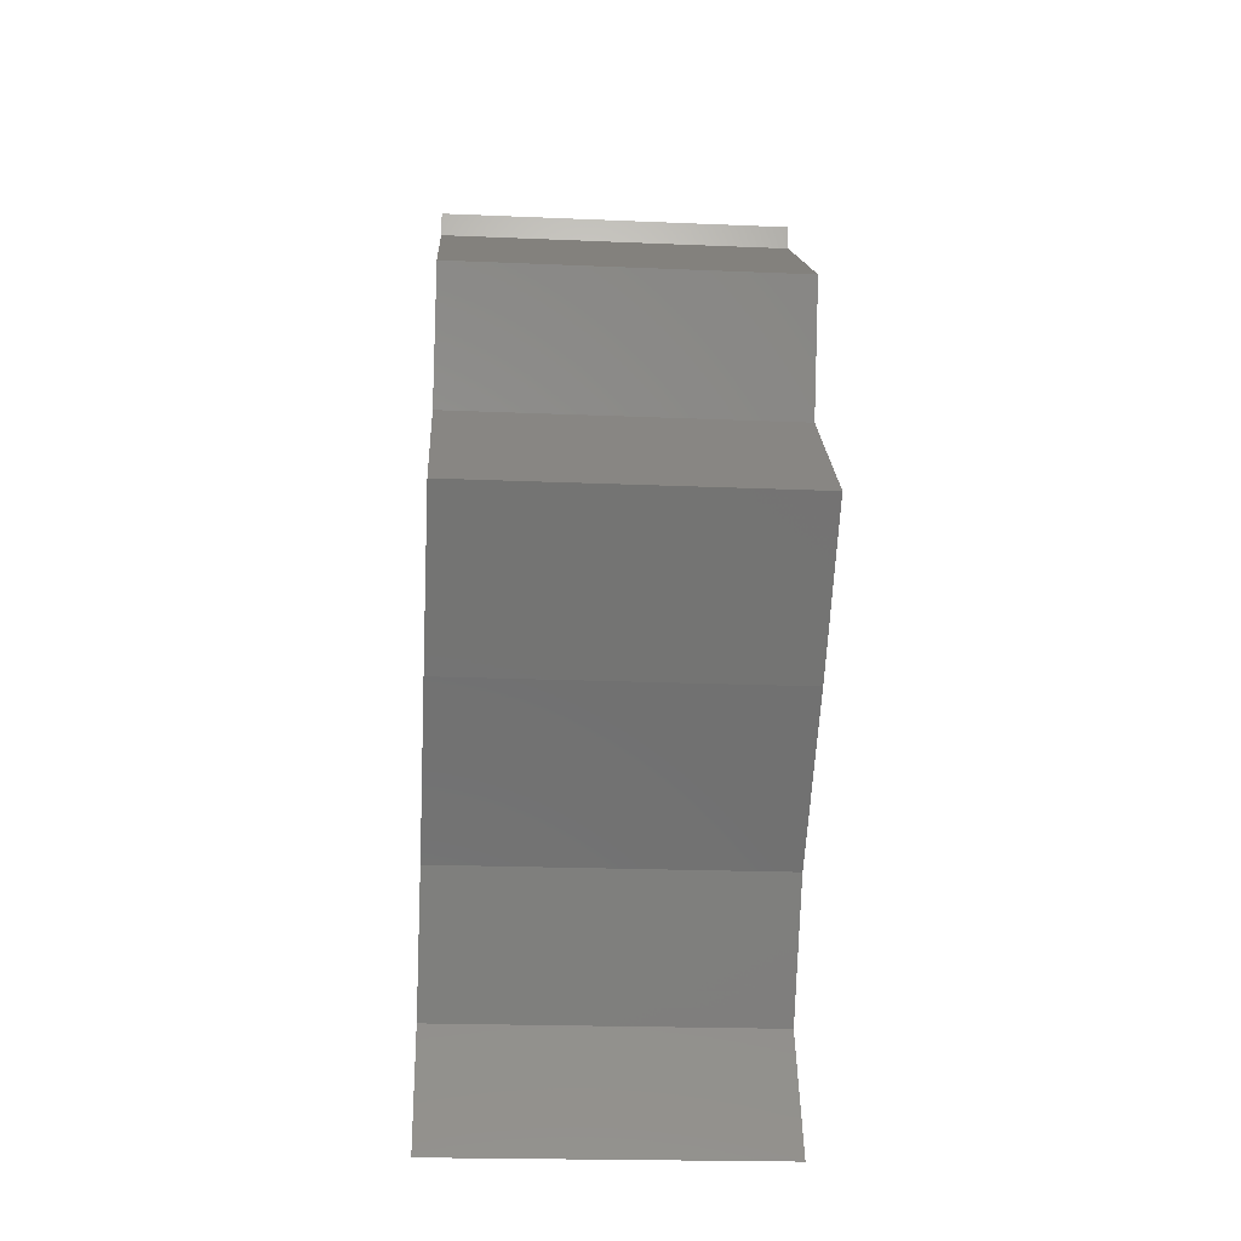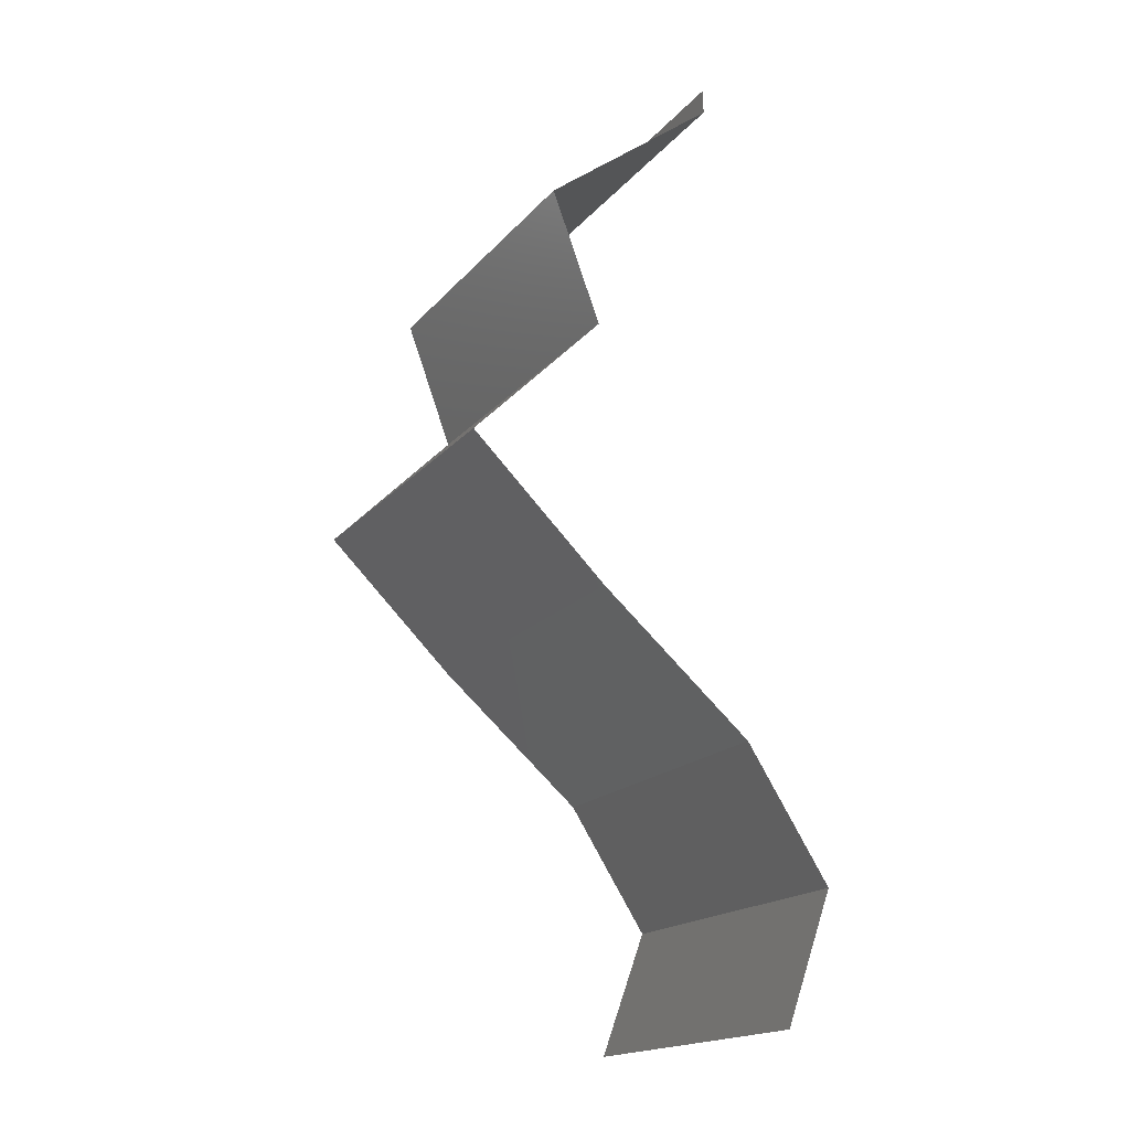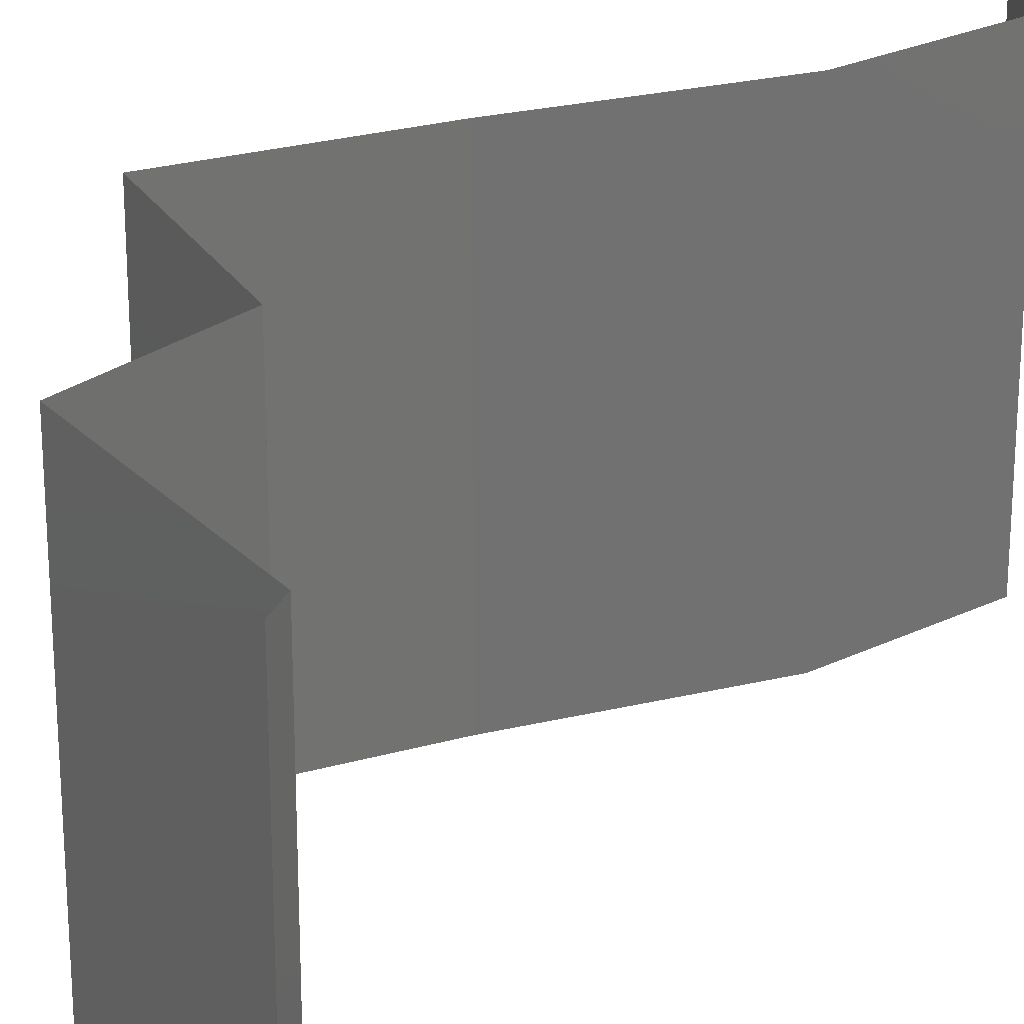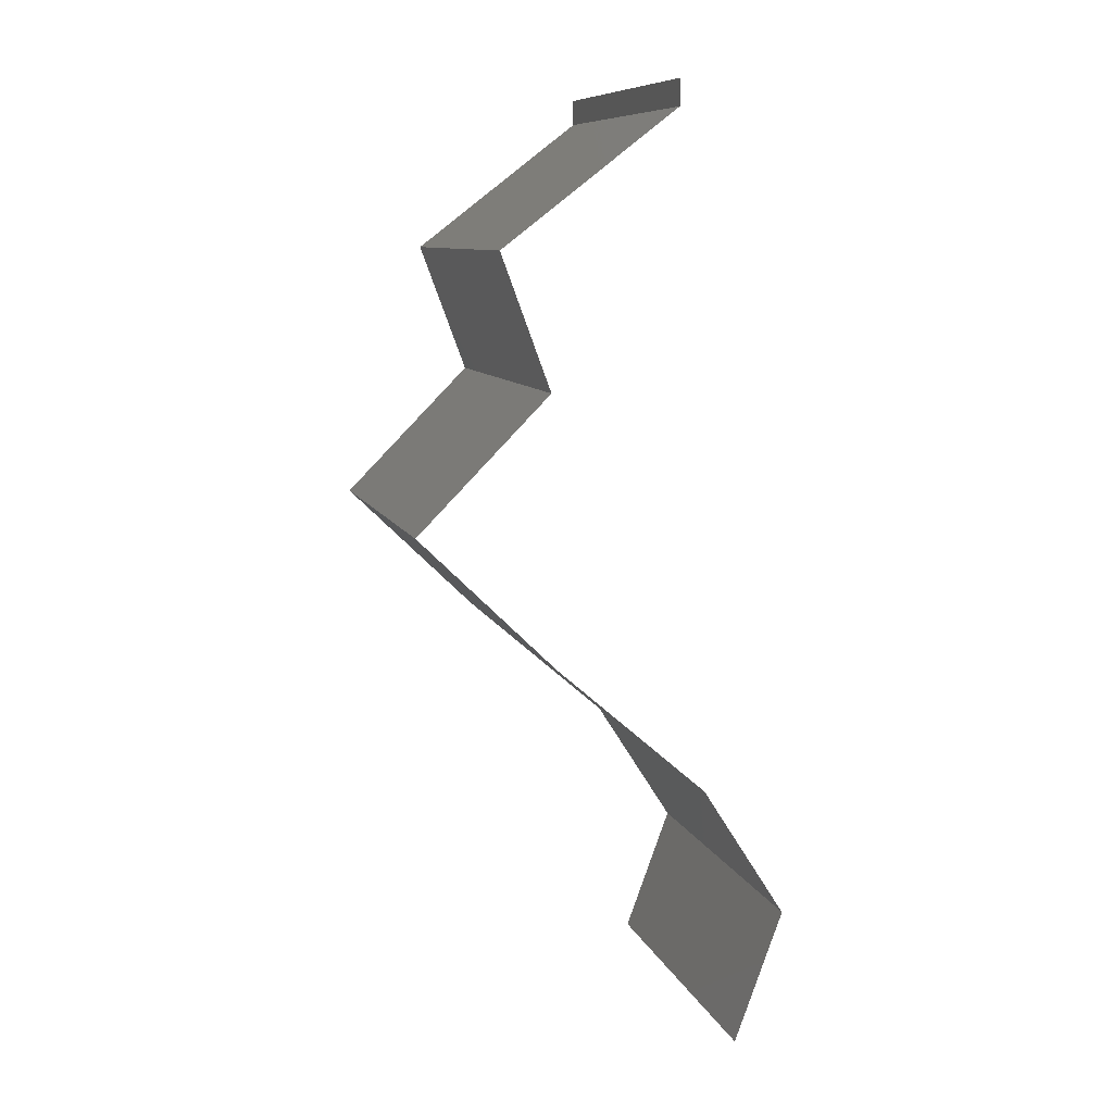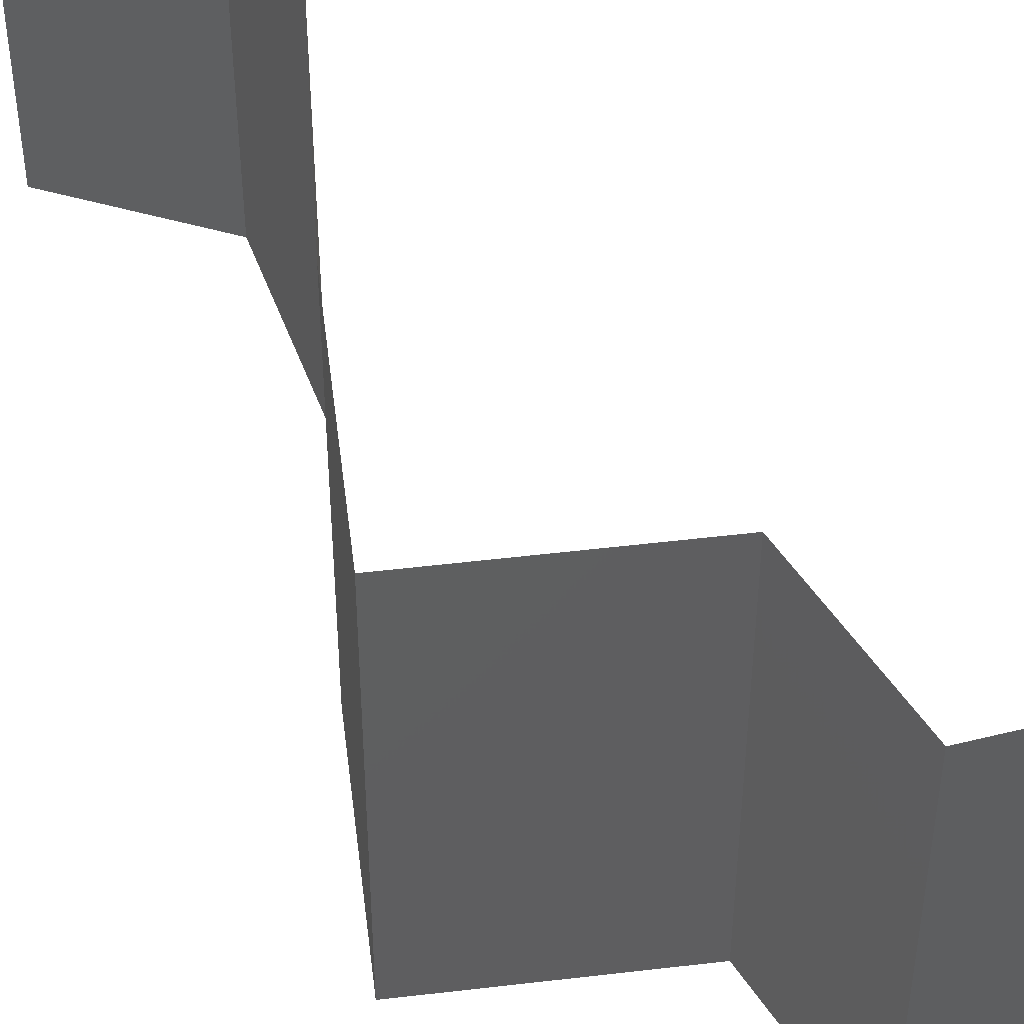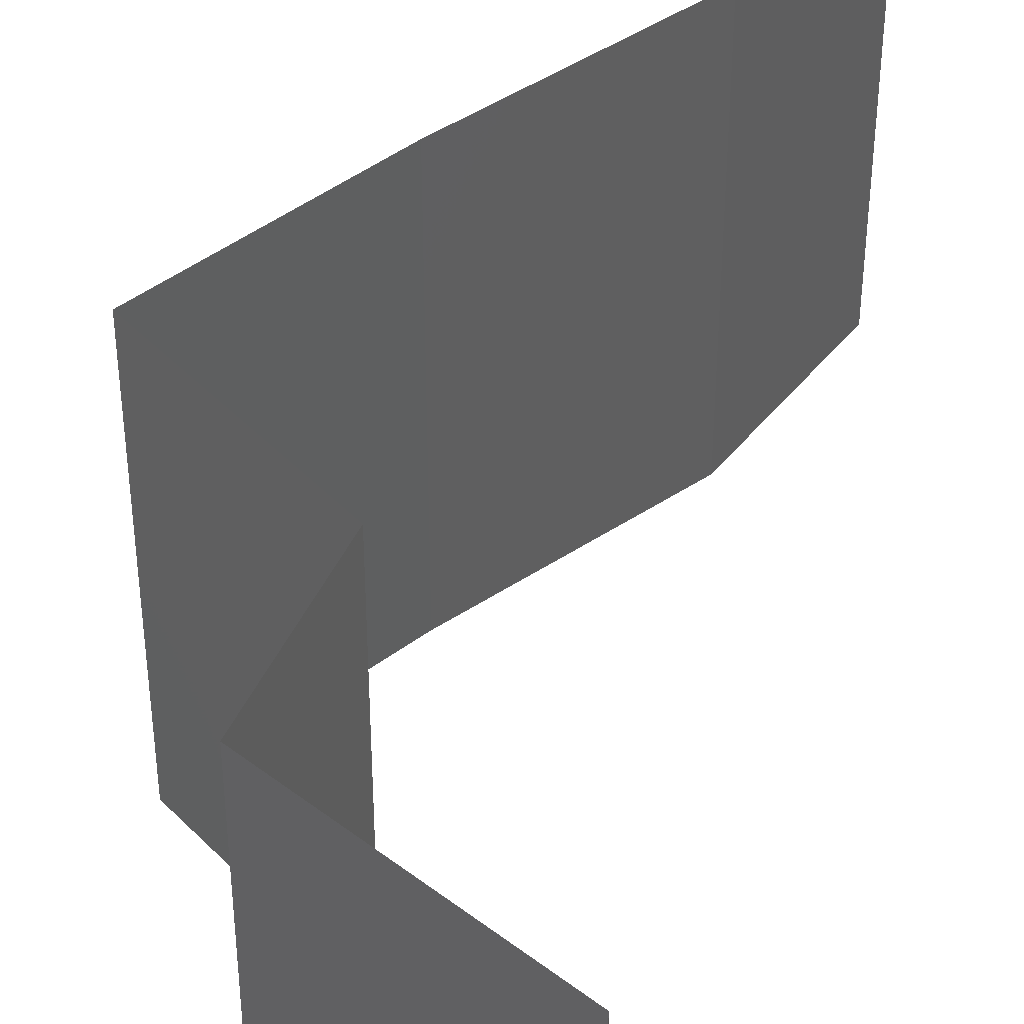
<metadata>
{"format":"stl","ext":"stl","renderer":"f3d","projection":"perspective","resolution":1024,"background":"white","views":[{"elev":-21.6,"azim":85.8,"up":"+Y"},{"elev":-17.9,"azim":153.1,"up":"+Y"},{"elev":25.7,"azim":-160.2,"up":"+Z"},{"elev":9.3,"azim":164.5,"up":"+Y"},{"elev":51.3,"azim":127.4,"up":"+Z"},{"elev":46.1,"azim":-176.2,"up":"+Z"}]}
</metadata>
<code>
# stl→obj: 41 verts, 60 faces
v 0.04 0.05857 0
v 0.04 0.06 0
v 0.04 0.06 0.01
v 0.04 0.05857 0.01
v 0.04 0.06 0.02
v 0.04 0.05857 0.02
v 0.04959 0.05125 0.02
v 0.04479 0.05491 0.01398
v 0.04479 0.05491 0.005916
v 0.04959 0.05125 0
v 0.04959 0.05125 0.01
v 0.04823 0.04759 0.015
v 0.04687 0.04393 0
v 0.04823 0.04759 0.005
v 0.04687 0.04393 0.01
v 0.04687 0.04393 0.02
v 0.0505 0.04027 0.005
v 0.05413 0.0366 0
v 0.05413 0.0366 0.02
v 0.0505 0.04027 0.015
v 0.05413 0.0366 0.01
v 0.04661 0.02928 0.02
v 0.05037 0.03294 0.015
v 0.05037 0.03294 0.005
v 0.04661 0.02928 0
v 0.04661 0.02928 0.01
v 0.04241 0.02562 0.005521
v 0.0382 0.02196 0
v 0.0382 0.02196 0.02
v 0.04241 0.02562 0.01451
v 0.0382 0.02196 0.01
v 0.03586 0.0183 0.015
v 0.03352 0.01464 0
v 0.03586 0.0183 0.005
v 0.03352 0.01464 0.01
v 0.03352 0.01464 0.02
v 0.03487 0.01098 0.015
v 0.03622 0.007321 0
v 0.03487 0.01098 0.005
v 0.03622 0.007321 0.01
v 0.03622 0.007321 0.02
f 1 2 3
f 4 5 6
f 3 5 4
f 1 3 4
f 7 8 6
f 1 9 10
f 6 8 4
f 10 9 11
f 8 9 4
f 11 9 8
f 4 9 1
f 11 8 7
f 7 12 11
f 13 14 15
f 11 14 10
f 15 12 16
f 15 14 11
f 11 12 15
f 10 14 13
f 16 12 7
f 13 17 18
f 19 20 16
f 15 20 17
f 17 20 21
f 16 20 15
f 18 17 21
f 15 17 13
f 21 20 19
f 22 23 19
f 18 24 25
f 19 23 21
f 25 24 26
f 26 24 23
f 23 24 21
f 21 24 18
f 26 23 22
f 25 27 28
f 29 30 22
f 27 30 31
f 26 30 27
f 22 30 26
f 28 27 31
f 26 27 25
f 31 30 29
f 29 32 31
f 33 34 35
f 31 34 28
f 35 32 36
f 35 34 31
f 31 32 35
f 28 34 33
f 36 32 29
f 36 37 35
f 38 39 40
f 35 39 33
f 40 37 41
f 40 39 35
f 35 37 40
f 33 39 38
f 41 37 36

</code>
